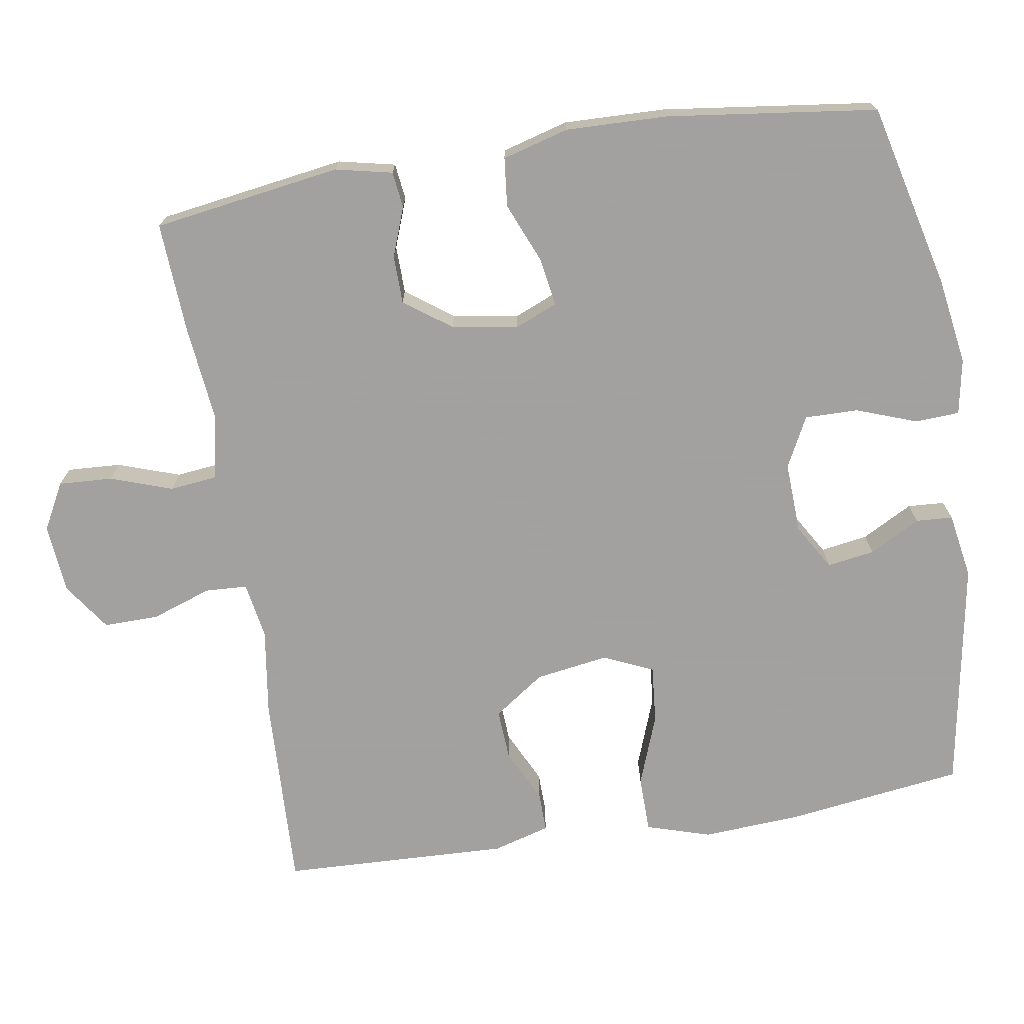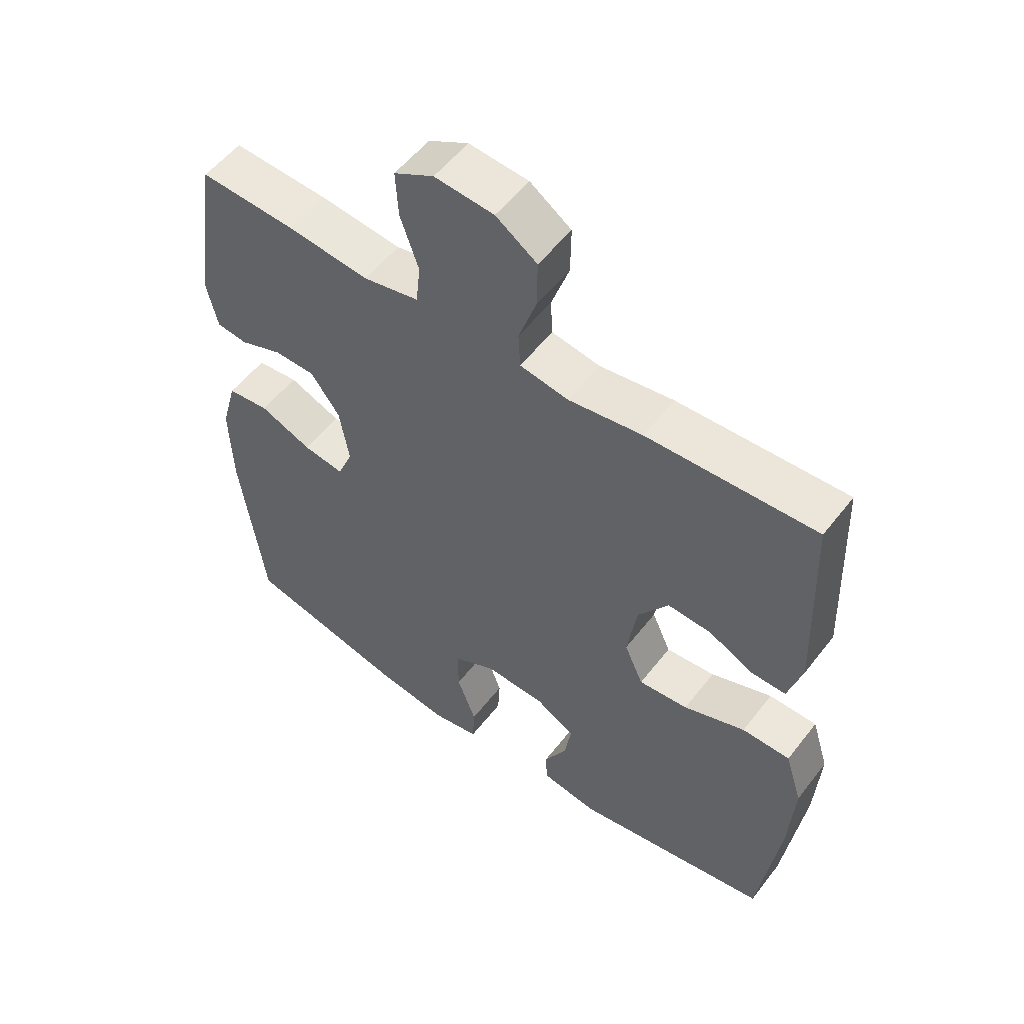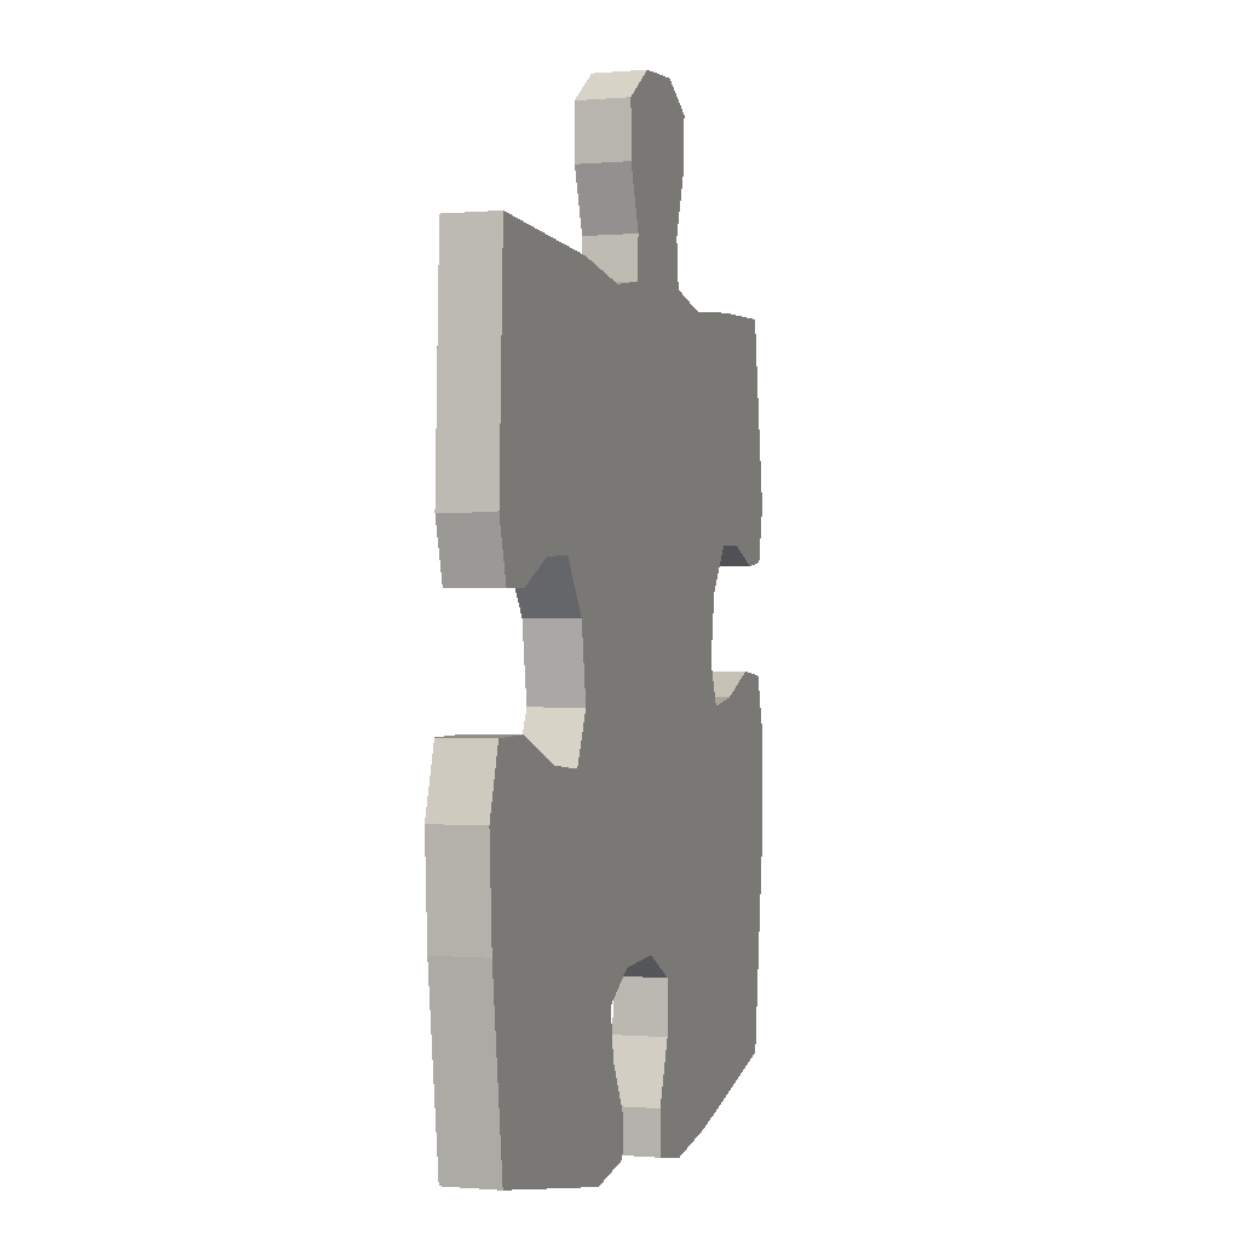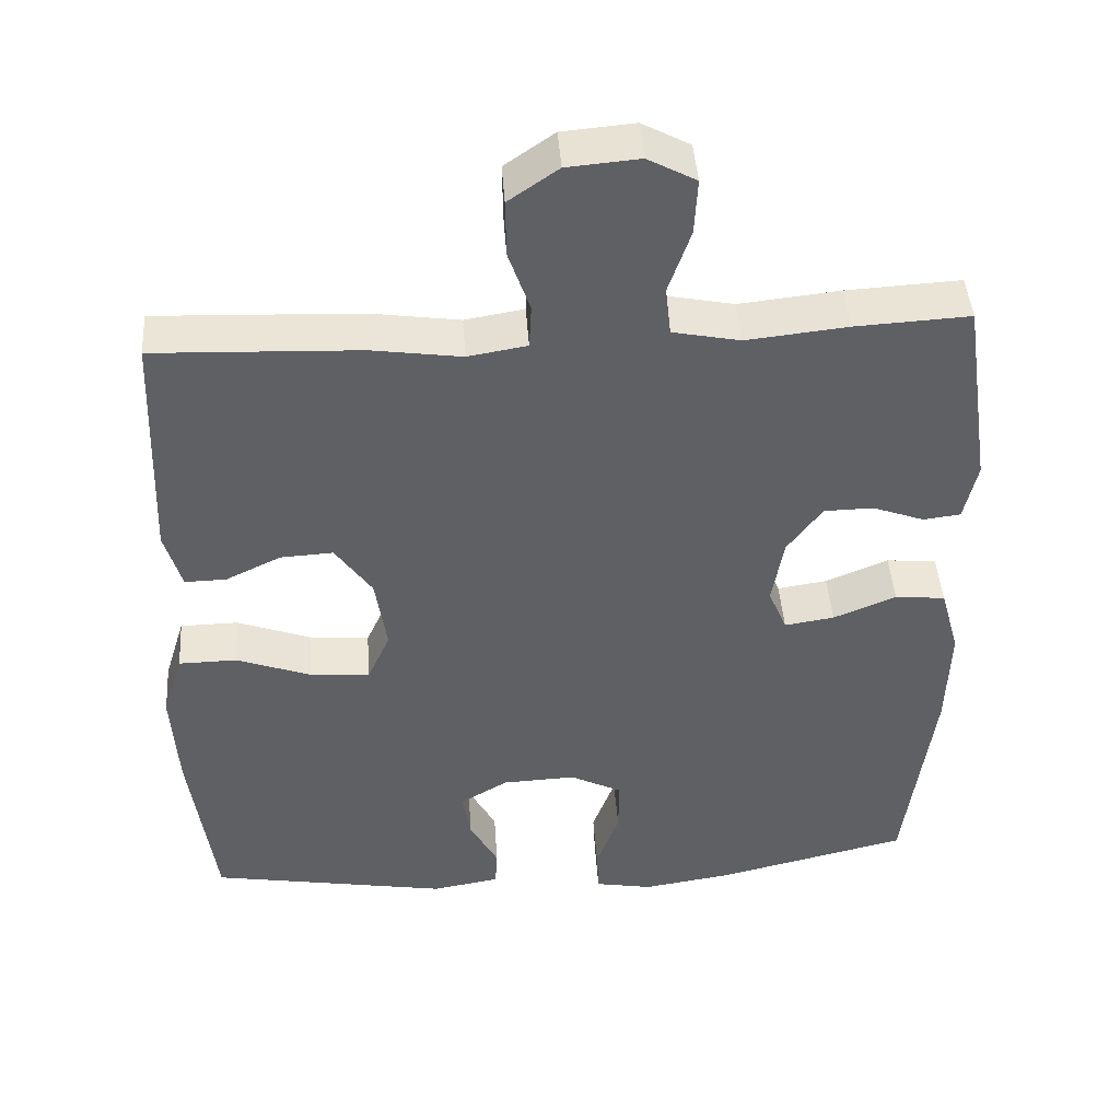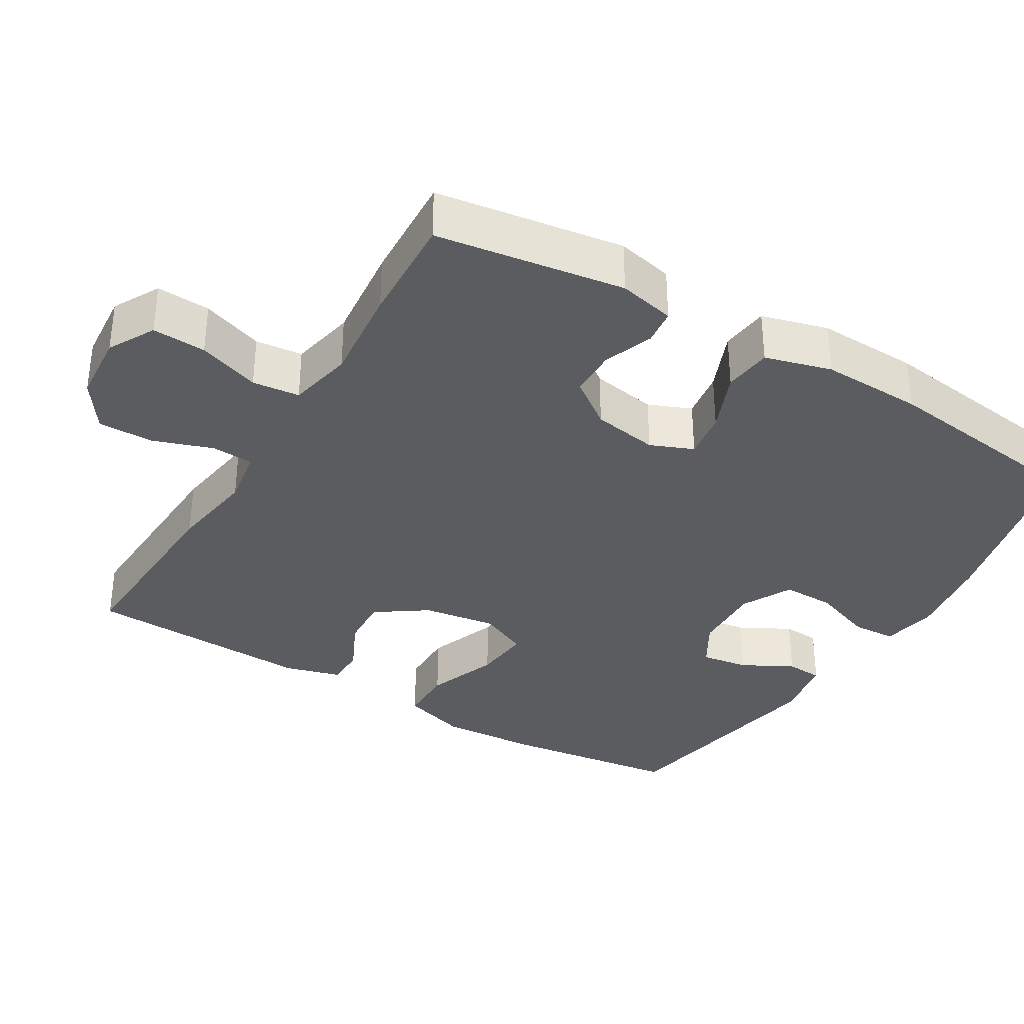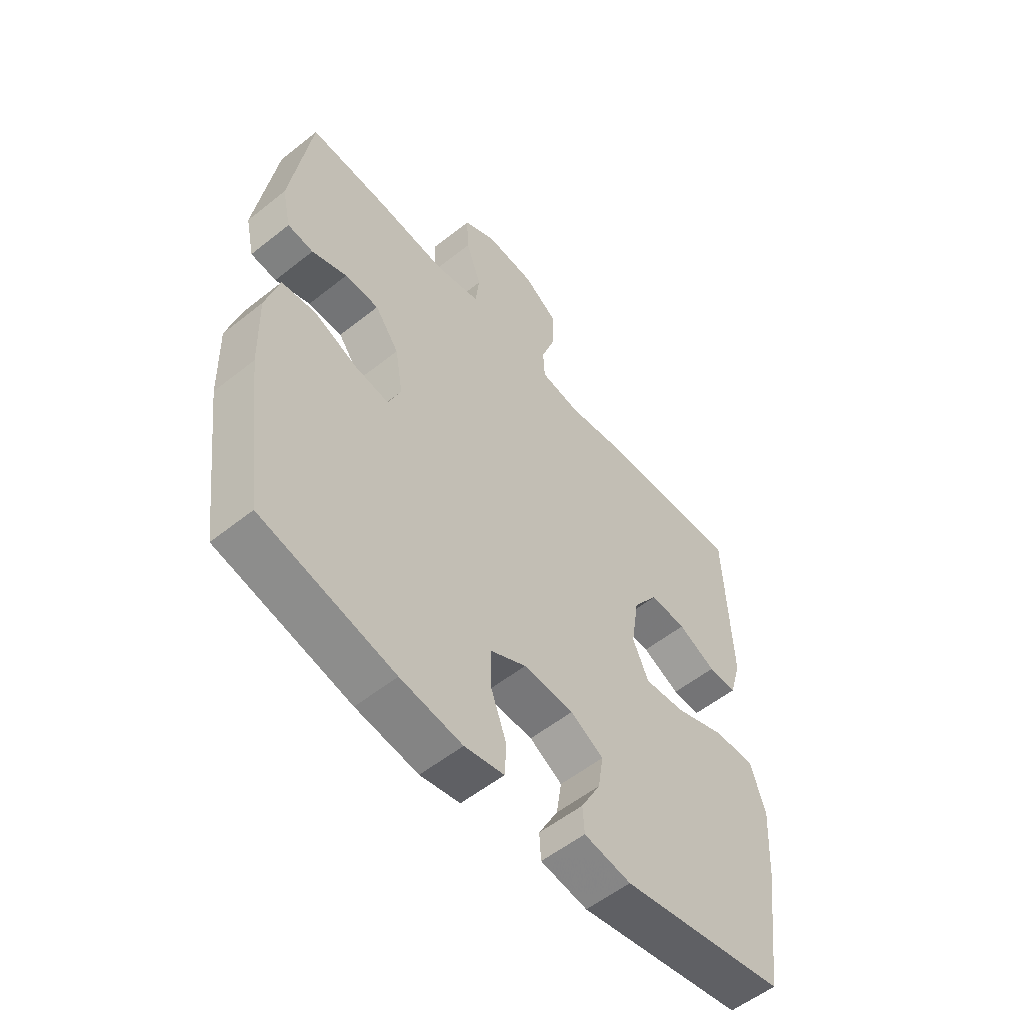
<metadata>
{"format":"obj","ext":"obj","renderer":"f3d","projection":"perspective","resolution":1024,"background":"white","views":[{"elev":-72.3,"azim":99.2,"up":"+Y"},{"elev":54.5,"azim":-143.0,"up":"+Z"},{"elev":-0.5,"azim":-72.3,"up":"+Z"},{"elev":44.6,"azim":-4.0,"up":"+Z"},{"elev":-34.7,"azim":58.9,"up":"+Y"},{"elev":-55.5,"azim":129.9,"up":"+Z"}]}
</metadata>
<code>
v 0.5 0.07 -0.5
v 0.248 0.07 -0.561
v 0.131 0.07 -0.579
v 0.056 0.07 -0.565
v 0.053 0.07 -0.505
v 0.083 0.07 -0.423
v 0.084 0.07 -0.351
v 0.016 0.07 -0.316
v -0.08 0.07 -0.32
v -0.142 0.07 -0.357
v -0.132 0.07 -0.421
v -0.095 0.07 -0.49
v -0.098 0.07 -0.54
v -0.187 0.07 -0.555
v -0.5 0.07 -0.5
v -0.532 0.07 -0.26
v -0.54 0.07 -0.126
v -0.513 0.07 -0.039
v -0.437 0.07 -0.038
v -0.34 0.07 -0.074
v -0.262 0.07 -0.081
v -0.232 0.07 -0.014
v -0.247 0.07 0.085
v -0.295 0.07 0.154
v -0.364 0.07 0.15
v -0.436 0.07 0.115
v -0.49 0.07 0.114
v -0.512 0.07 0.191
v -0.5 0.07 0.5
v -0.233 0.07 0.489
v -0.116 0.07 0.472
v -0.039 0.07 0.485
v -0.036 0.07 0.542
v -0.064 0.07 0.623
v -0.065 0.07 0.698
v 0 0.07 0.743
v 0.094 0.07 0.751
v 0.157 0.07 0.717
v 0.153 0.07 0.644
v 0.124 0.07 0.56
v 0.131 0.07 0.496
v 0.219 0.07 0.478
v 0.351 0.07 0.492
v 0.5 0.07 0.5
v 0.538 0.07 0.245
v 0.521 0.07 0.168
v 0.472 0.07 0.162
v 0.405 0.07 0.187
v 0.34 0.07 0.186
v 0.294 0.07 0.123
v 0.279 0.07 0.034
v 0.303 0.07 -0.024
v 0.368 0.07 -0.014
v 0.45 0.07 0.02
v 0.516 0.07 0.013
v 0.541 0.07 -0.077
v 0.537 0.07 -0.215
v 0.5 0 -0.5
v 0.248 0 -0.561
v 0.131 0 -0.579
v 0.056 0 -0.565
v 0.053 0 -0.505
v 0.083 0 -0.423
v 0.084 0 -0.351
v 0.016 0 -0.316
v -0.08 0 -0.32
v -0.142 0 -0.357
v -0.132 0 -0.421
v -0.095 0 -0.49
v -0.098 0 -0.54
v -0.187 0 -0.555
v -0.5 0 -0.5
v -0.532 0 -0.26
v -0.54 0 -0.126
v -0.513 0 -0.039
v -0.437 0 -0.038
v -0.34 0 -0.074
v -0.262 0 -0.081
v -0.232 0 -0.014
v -0.247 0 0.085
v -0.295 0 0.154
v -0.364 0 0.15
v -0.436 0 0.115
v -0.49 0 0.114
v -0.512 0 0.191
v -0.5 0 0.5
v -0.233 0 0.489
v -0.116 0 0.472
v -0.039 0 0.485
v -0.036 0 0.542
v -0.064 0 0.623
v -0.065 0 0.698
v 0 0 0.743
v 0.094 0 0.751
v 0.157 0 0.717
v 0.153 0 0.644
v 0.124 0 0.56
v 0.131 0 0.496
v 0.219 0 0.478
v 0.351 0 0.492
v 0.5 0 0.5
v 0.538 0 0.245
v 0.521 0 0.168
v 0.472 0 0.162
v 0.405 0 0.187
v 0.34 0 0.186
v 0.294 0 0.123
v 0.279 0 0.034
v 0.303 0 -0.024
v 0.368 0 -0.014
v 0.45 0 0.02
v 0.516 0 0.013
v 0.541 0 -0.077
v 0.537 0 -0.215
f 53 54 55 56
f 52 53 56 57
f 45 46 47 48
f 45 48 49
f 42 43 44 45
f 41 42 45 49
f 37 38 39 40
f 37 40 41
f 36 37 41
f 33 34 35 36
f 32 33 36 41
f 31 32 41 49
f 25 26 27 28
f 24 25 28 29
f 23 24 29 30
f 17 18 19 20
f 17 20 21
f 16 17 21
f 15 16 21
f 14 15 21
f 11 12 13 14
f 10 11 14 21
f 9 10 21 22
f 3 4 5 6
f 3 6 7
f 2 3 7
f 52 57 1 2
f 51 52 2 7
f 50 51 7 8
f 30 31 49 50
f 22 23 30 50
f 8 9 22 50
f 113 112 111 110
f 114 113 110 109
f 105 104 103 102
f 106 105 102
f 102 101 100 99
f 106 102 99 98
f 97 96 95 94
f 98 97 94
f 98 94 93
f 93 92 91 90
f 98 93 90 89
f 106 98 89 88
f 85 84 83 82
f 86 85 82 81
f 87 86 81 80
f 77 76 75 74
f 78 77 74
f 78 74 73
f 78 73 72
f 78 72 71
f 71 70 69 68
f 78 71 68 67
f 79 78 67 66
f 63 62 61 60
f 64 63 60
f 64 60 59
f 59 58 114 109
f 64 59 109 108
f 65 64 108 107
f 107 106 88 87
f 107 87 80 79
f 107 79 66 65
f 1 58 59 2
f 2 59 60 3
f 3 60 61 4
f 4 61 62 5
f 5 62 63 6
f 6 63 64 7
f 7 64 65 8
f 8 65 66 9
f 9 66 67 10
f 10 67 68 11
f 11 68 69 12
f 12 69 70 13
f 13 70 71 14
f 14 71 72 15
f 15 72 73 16
f 16 73 74 17
f 17 74 75 18
f 18 75 76 19
f 19 76 77 20
f 20 77 78 21
f 21 78 79 22
f 22 79 80 23
f 23 80 81 24
f 24 81 82 25
f 25 82 83 26
f 26 83 84 27
f 27 84 85 28
f 28 85 86 29
f 29 86 87 30
f 30 87 88 31
f 31 88 89 32
f 32 89 90 33
f 33 90 91 34
f 34 91 92 35
f 35 92 93 36
f 36 93 94 37
f 37 94 95 38
f 38 95 96 39
f 39 96 97 40
f 40 97 98 41
f 41 98 99 42
f 42 99 100 43
f 43 100 101 44
f 44 101 102 45
f 45 102 103 46
f 46 103 104 47
f 47 104 105 48
f 48 105 106 49
f 49 106 107 50
f 50 107 108 51
f 51 108 109 52
f 52 109 110 53
f 53 110 111 54
f 54 111 112 55
f 55 112 113 56
f 56 113 114 57
f 57 114 58 1

</code>
